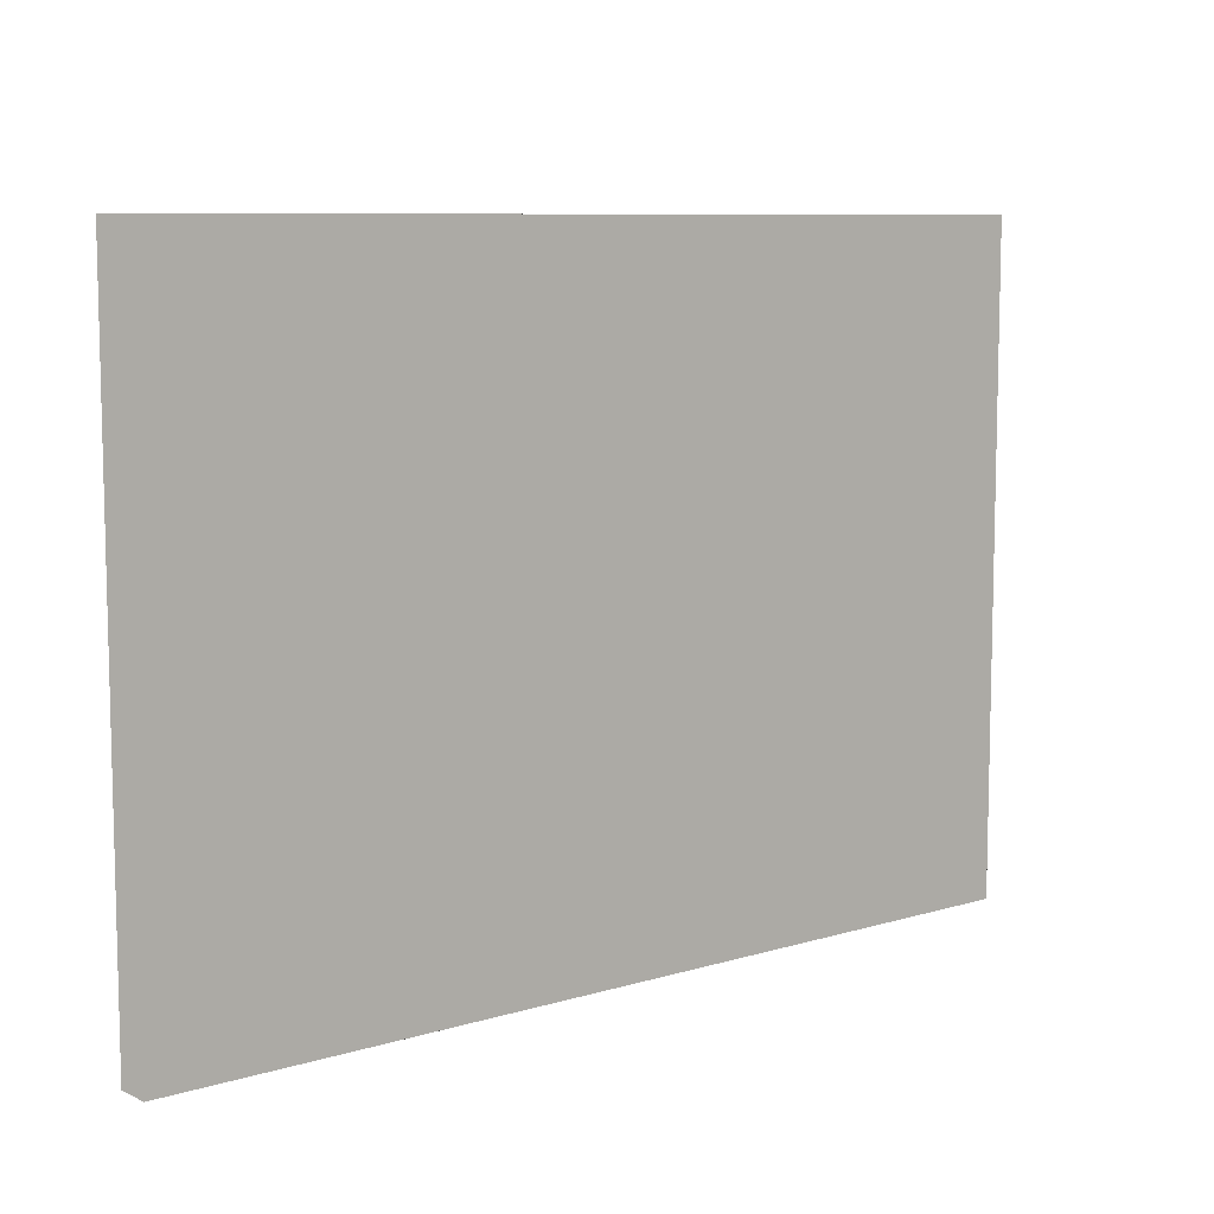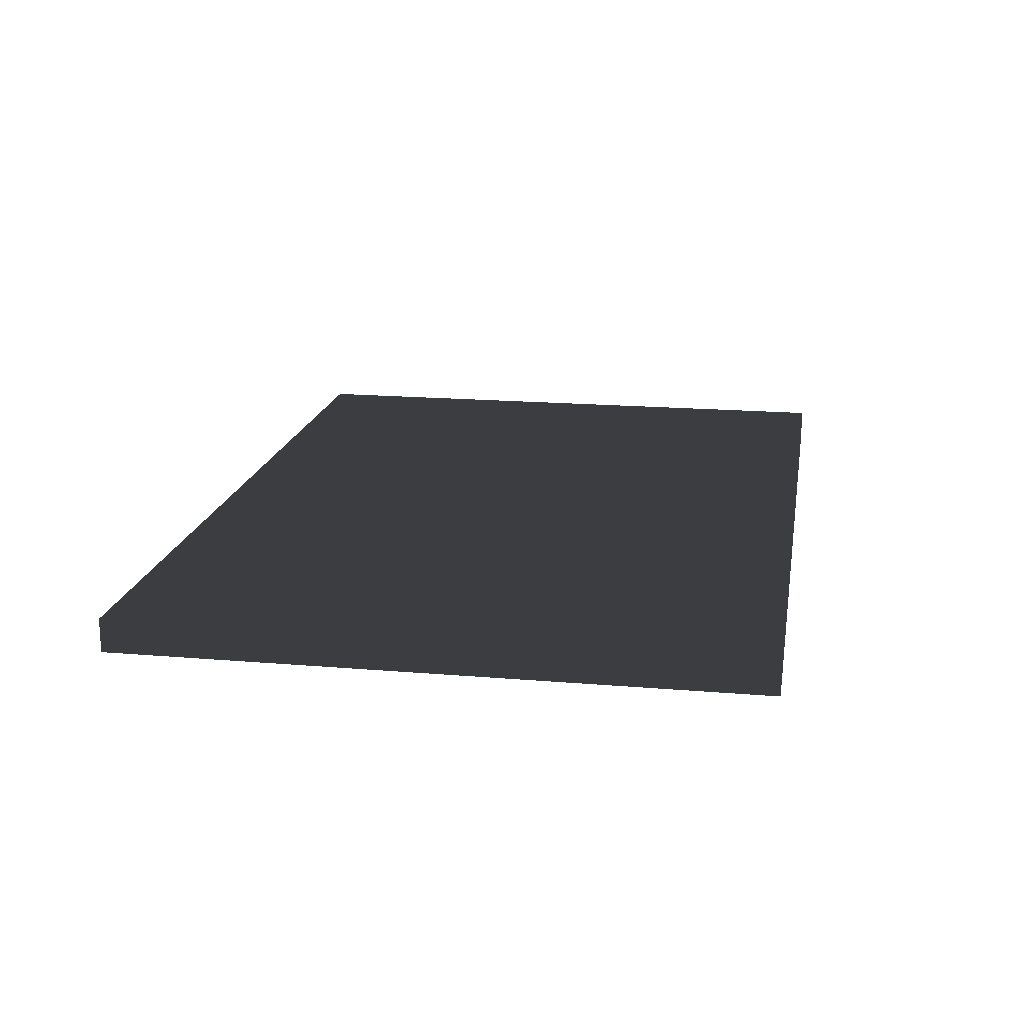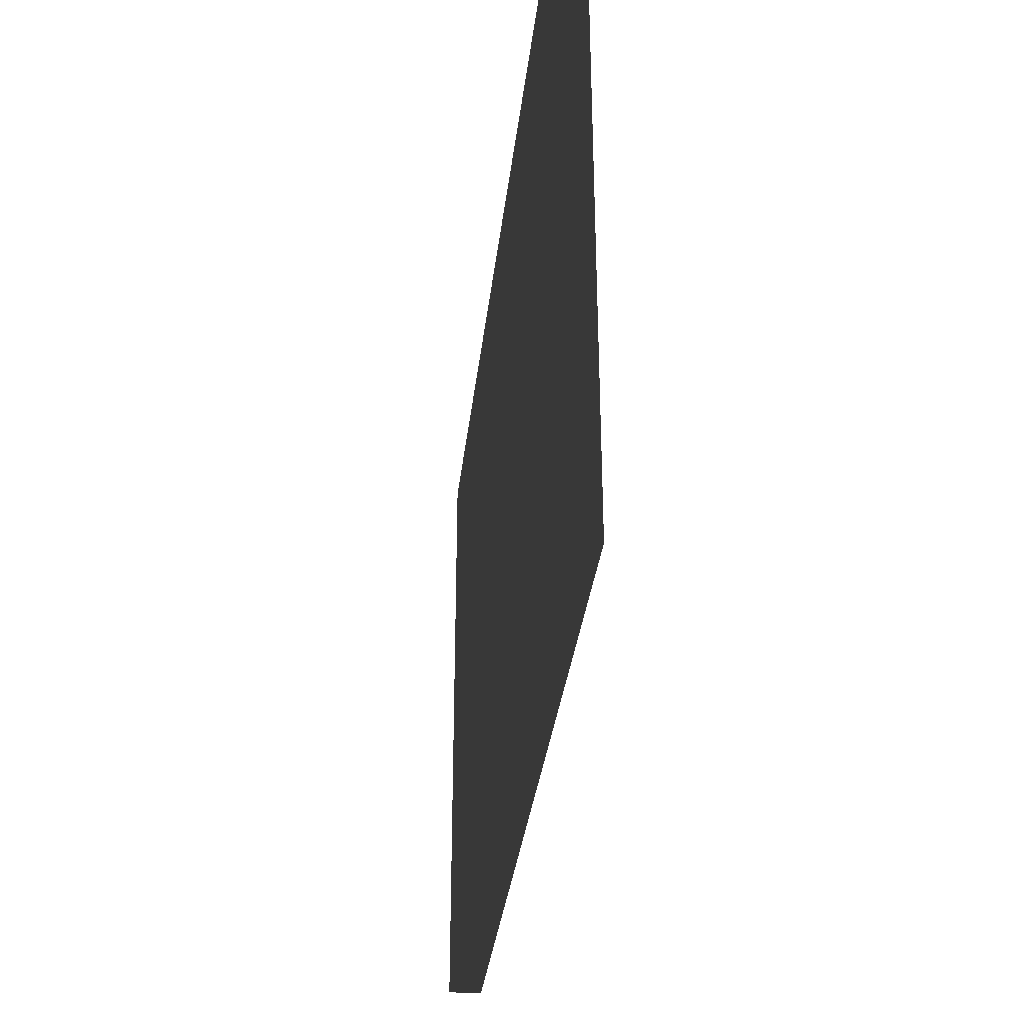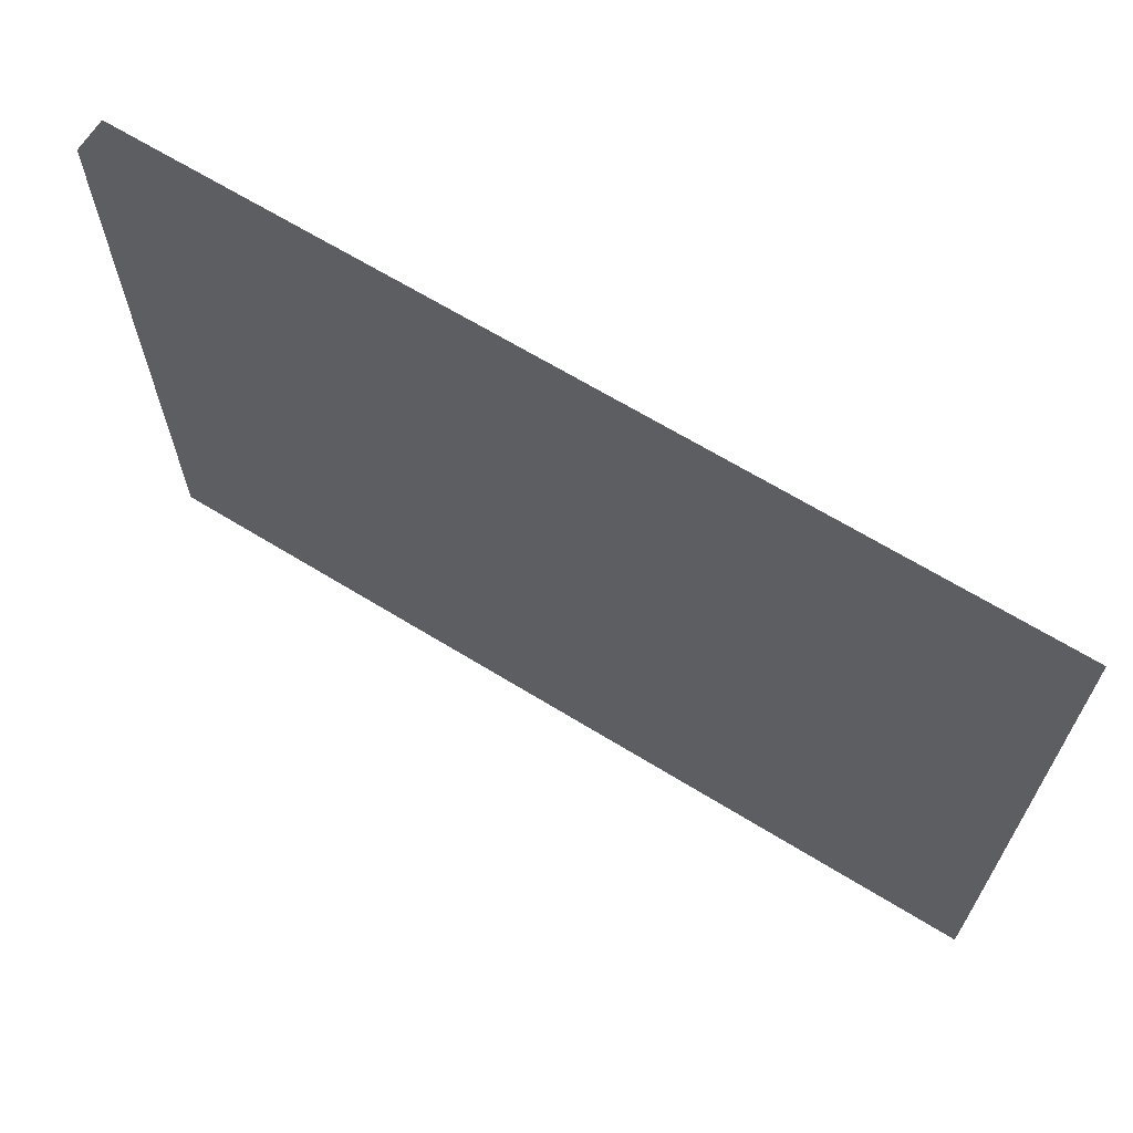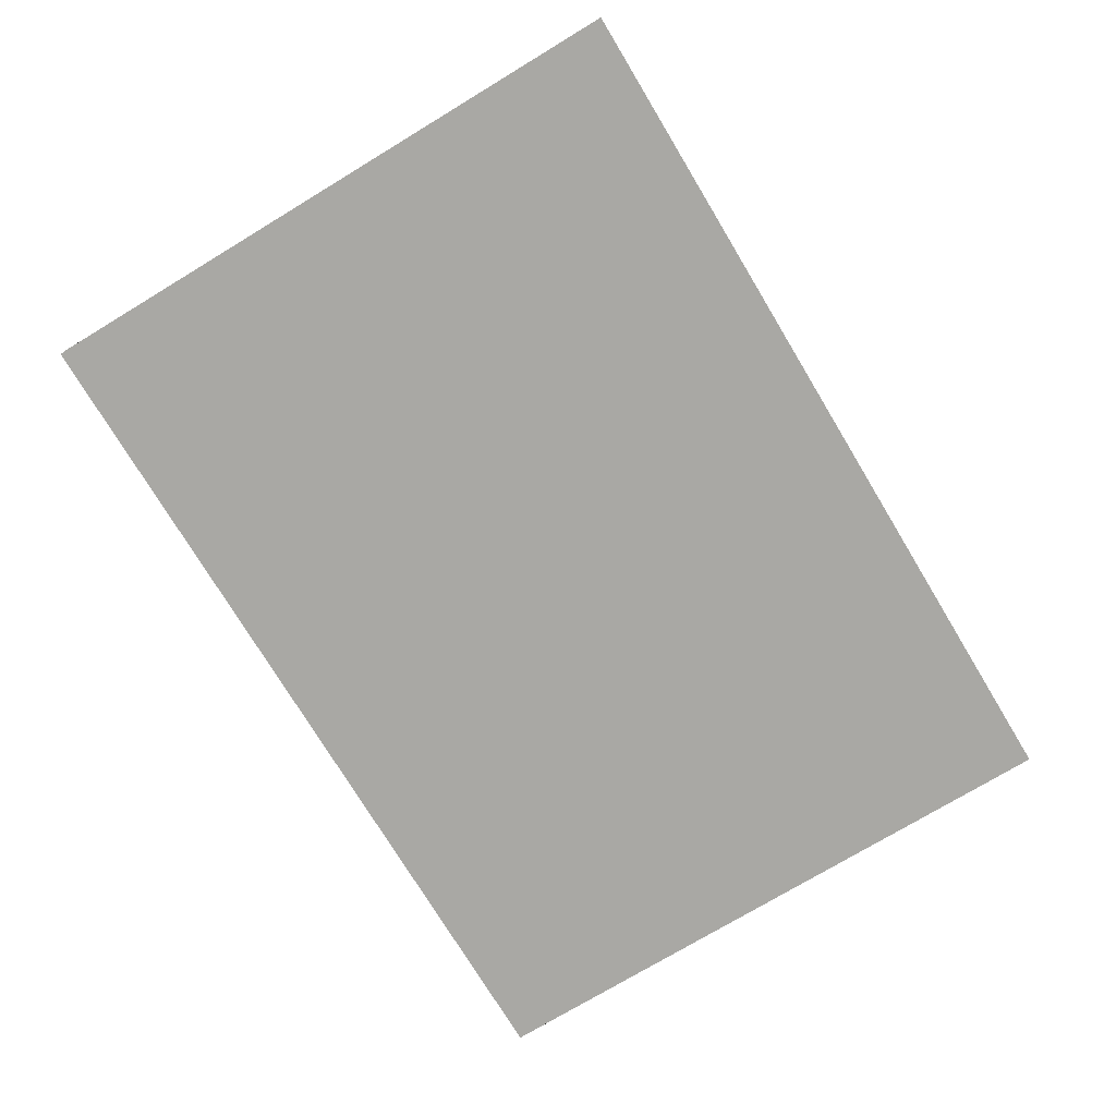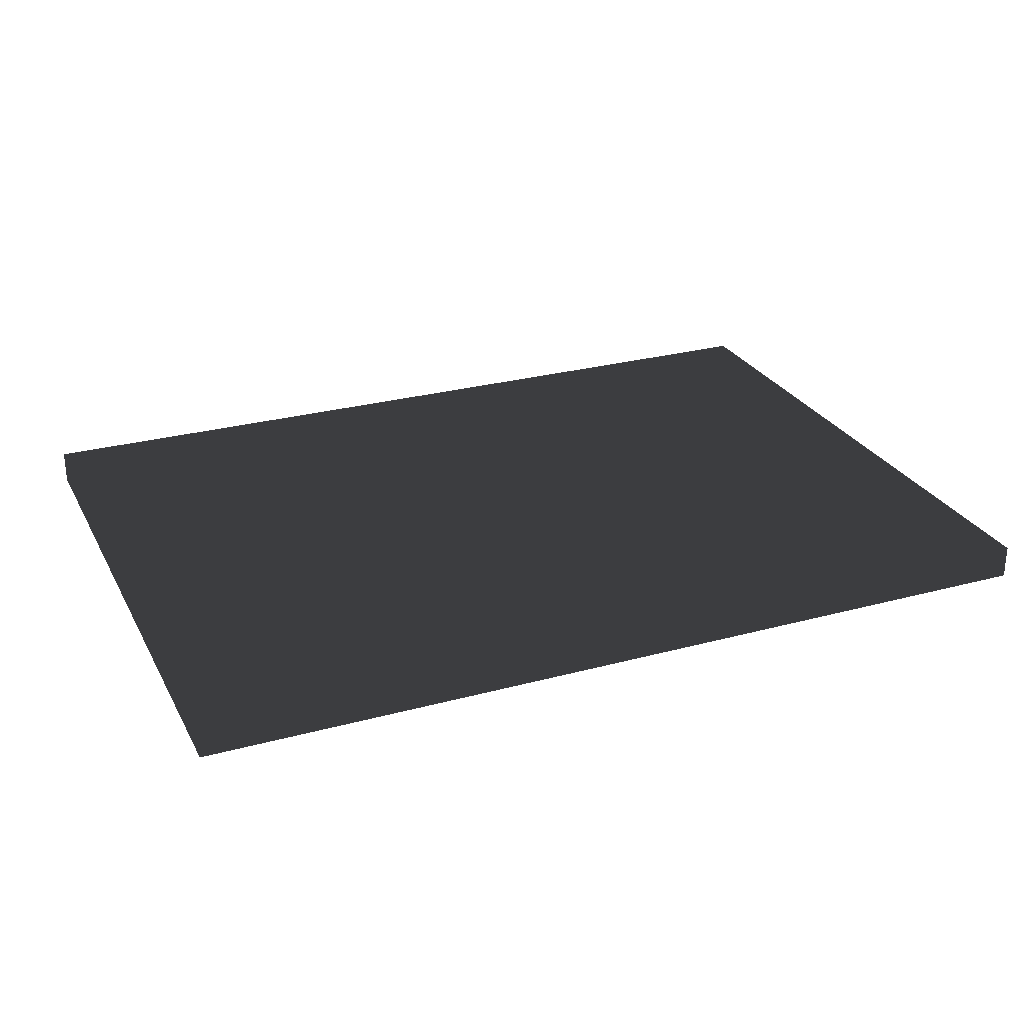
<metadata>
{"format":"obj","ext":"obj","renderer":"f3d","projection":"perspective","resolution":1024,"background":"white","views":[{"elev":8.6,"azim":140.8,"up":"+Y"},{"elev":17.5,"azim":99.6,"up":"+Z"},{"elev":-33.4,"azim":-96.4,"up":"+Y"},{"elev":66.0,"azim":-148.3,"up":"+Y"},{"elev":-74.9,"azim":-58.9,"up":"+Z"},{"elev":26.9,"azim":-22.9,"up":"+Z"}]}
</metadata>
<code>
v -0.4 -0.285 -0.015
v 0.4 -0.285 -0.015
v 0.4 0.285 -0.015
v -0.4 0.285 -0.015
v -0.4 -0.285 0.015
v 0.4 -0.285 0.015
v 0.4 0.285 0.015
v -0.4 0.285 0.015
f 1 2 3 4
f 5 8 7 6
f 1 4 8 5
f 2 6 7 3
f 1 5 6 2
f 4 3 7 8

</code>
